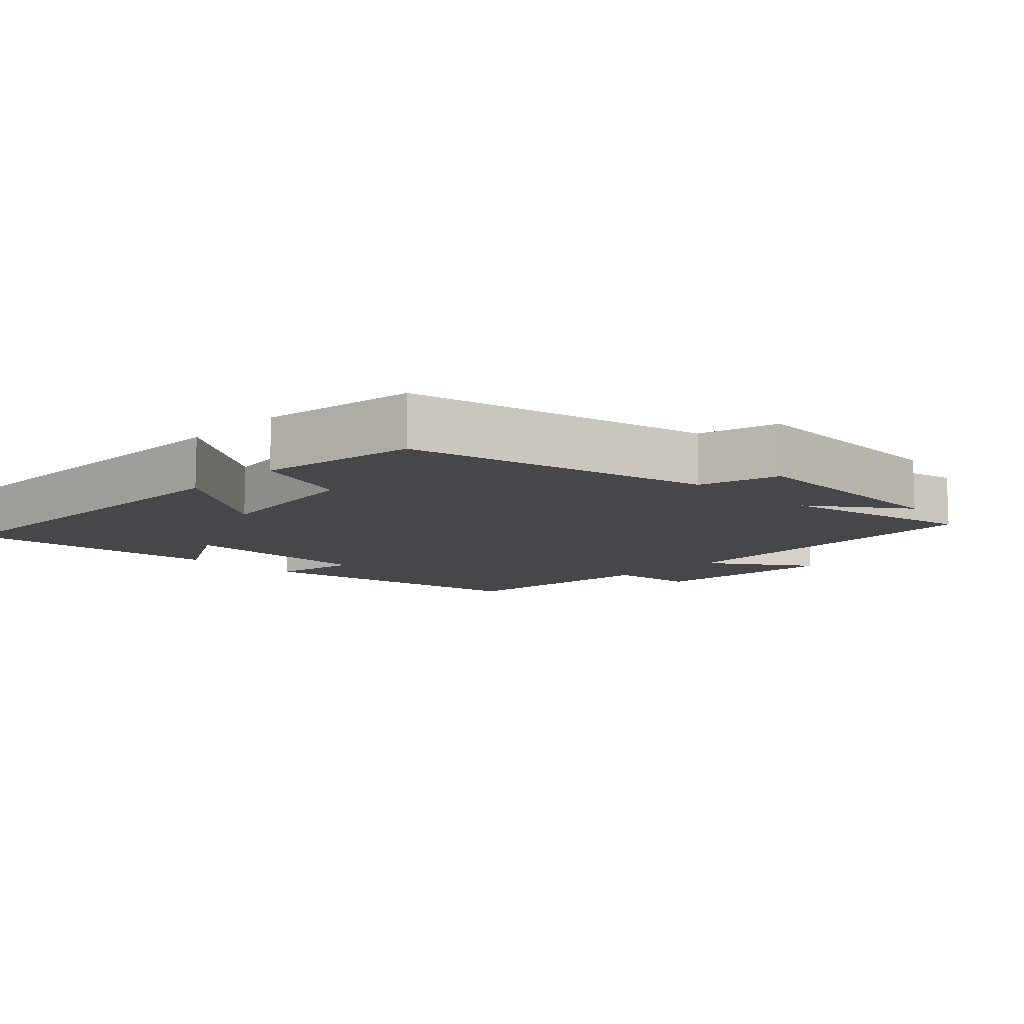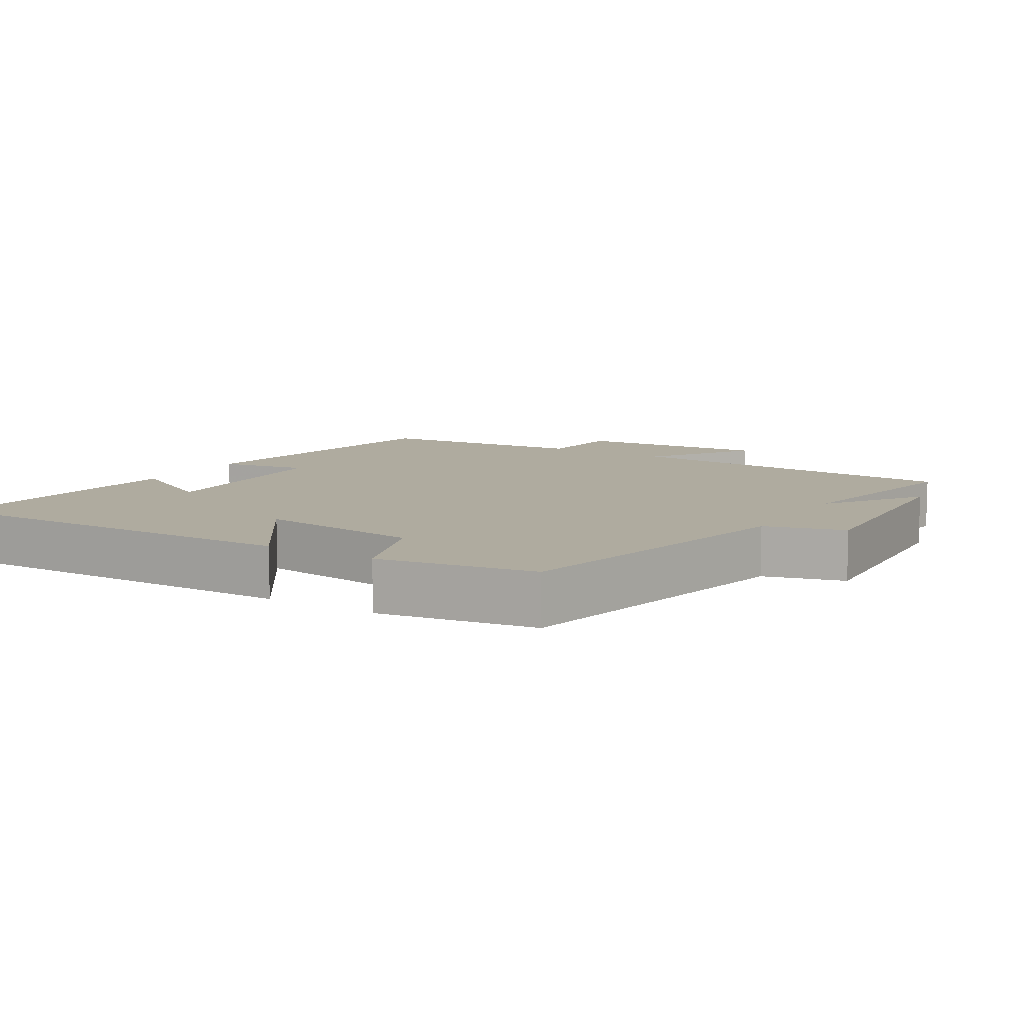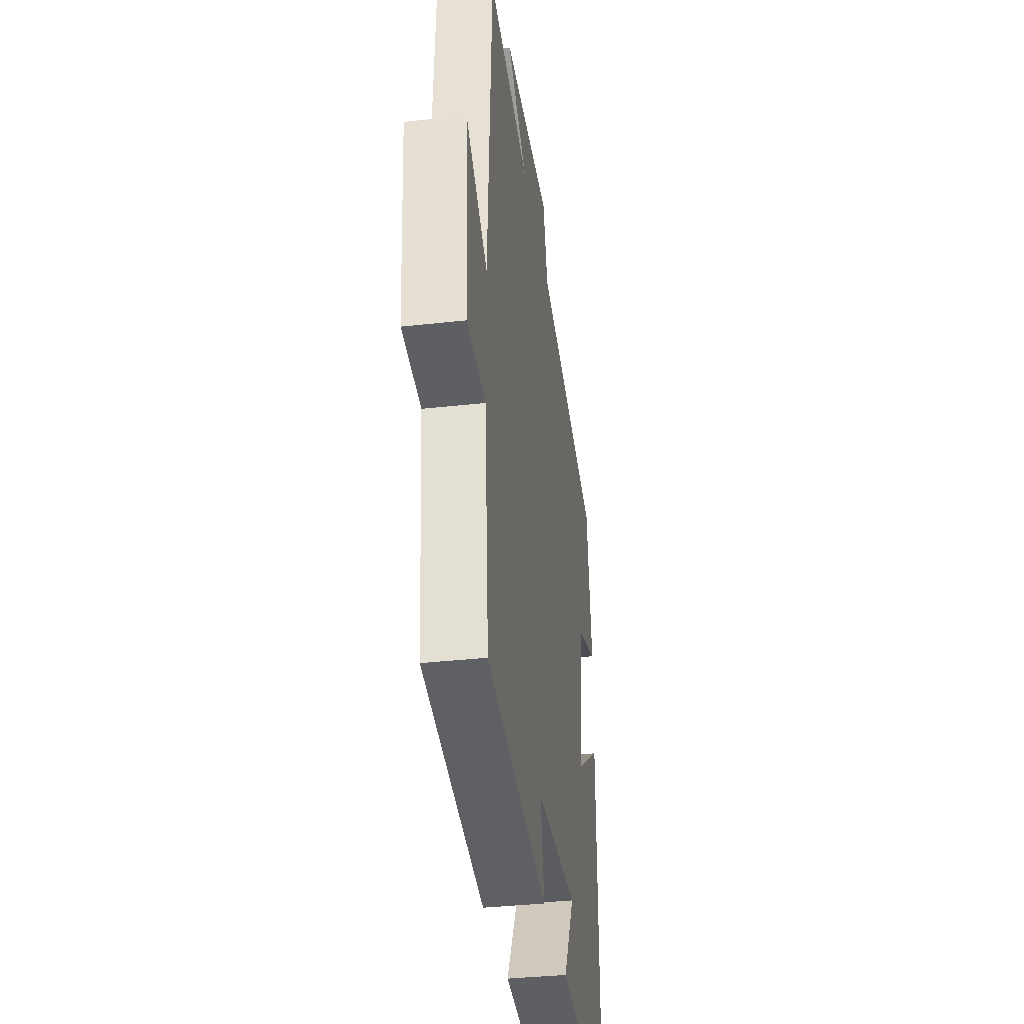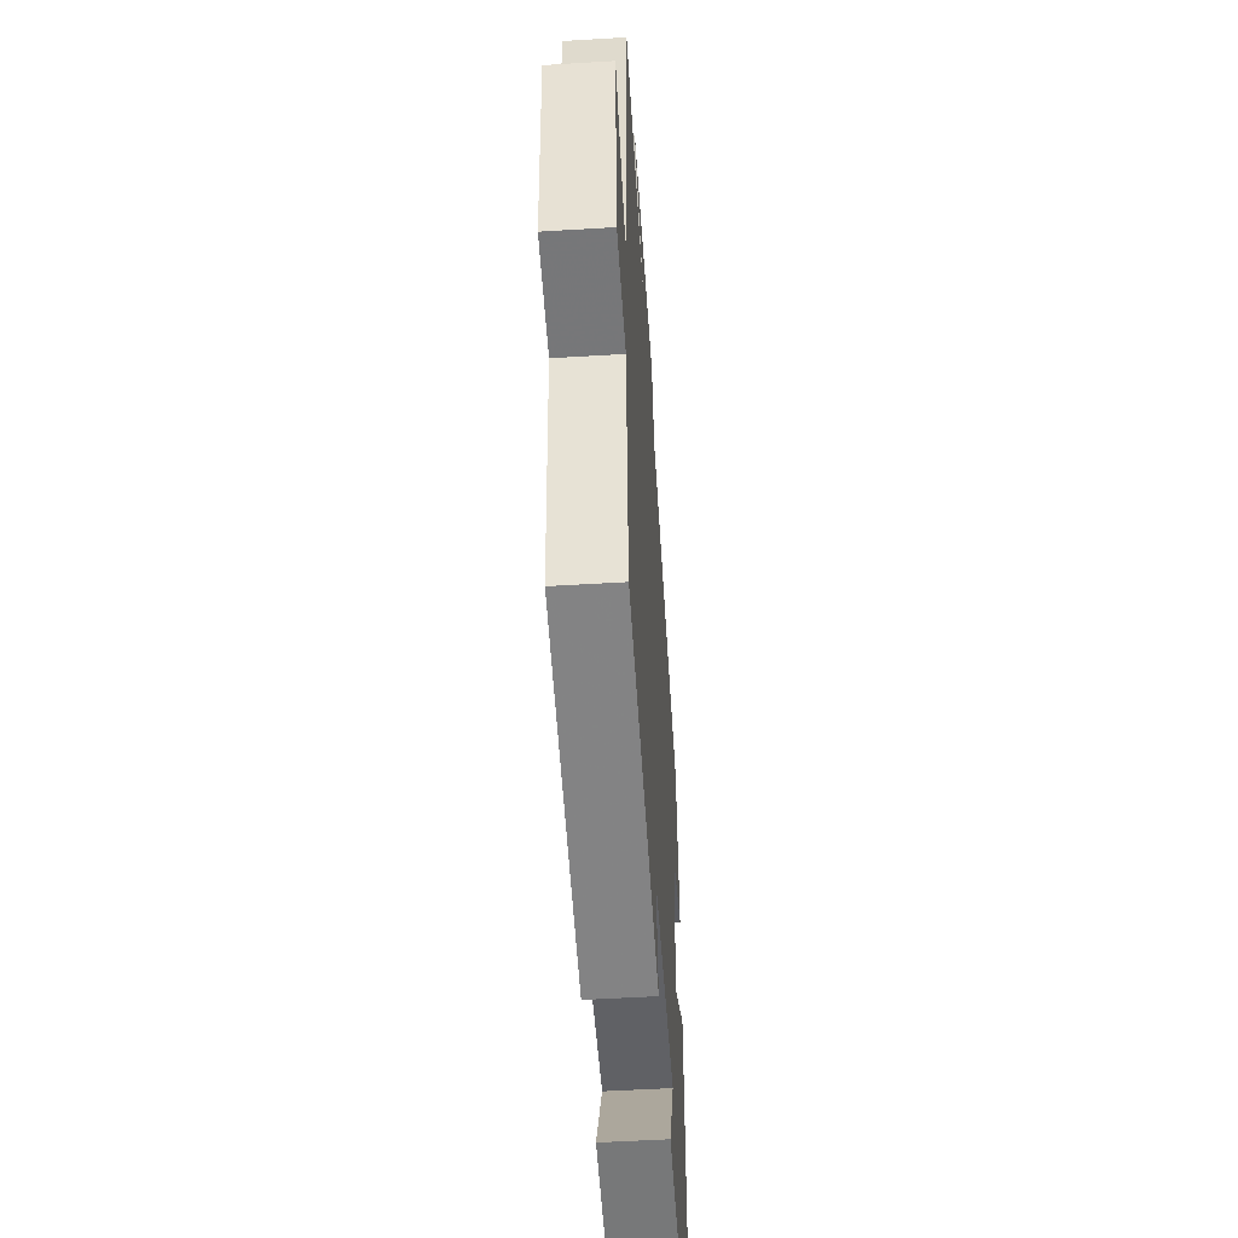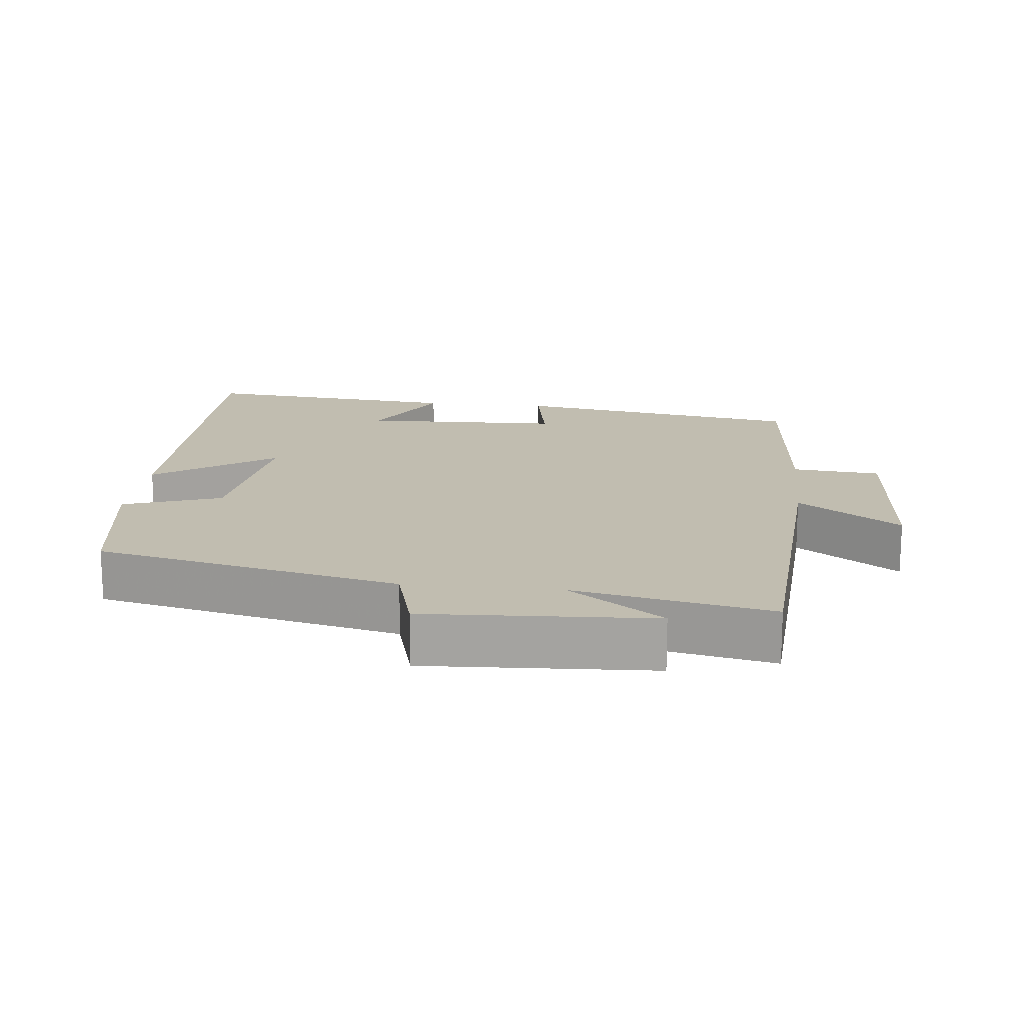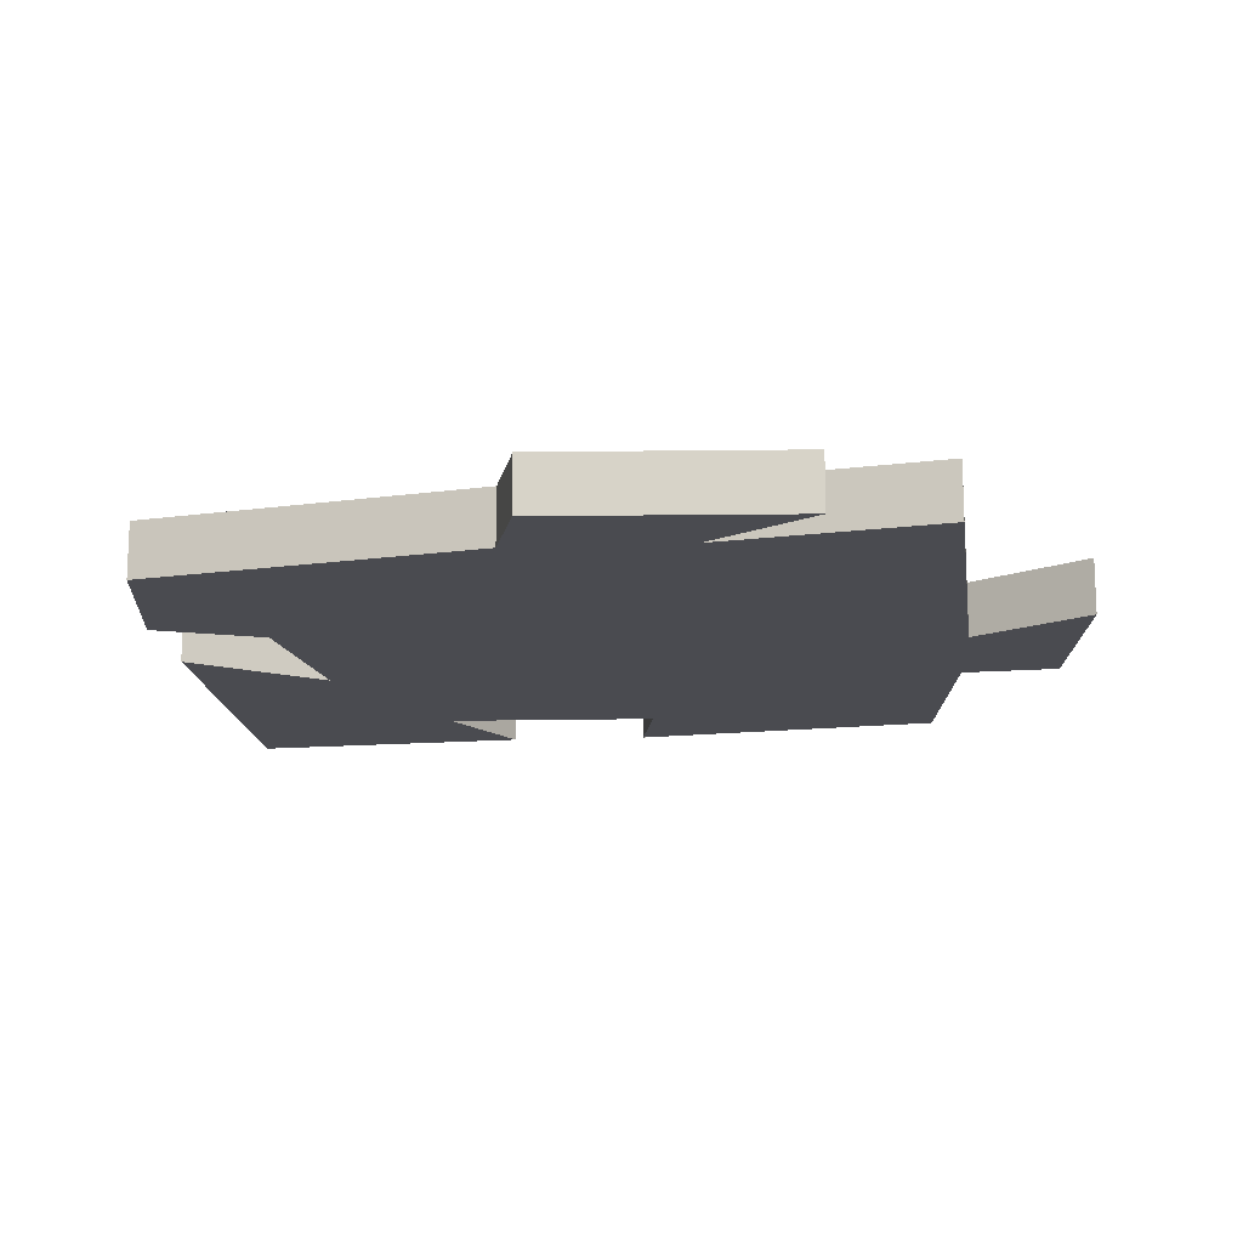
<metadata>
{"format":"obj","ext":"obj","renderer":"f3d","projection":"perspective","resolution":1024,"background":"white","views":[{"elev":-10.2,"azim":-44.0,"up":"+Y"},{"elev":9.6,"azim":-58.7,"up":"+Y"},{"elev":-35.7,"azim":98.4,"up":"+Z"},{"elev":-52.2,"azim":93.8,"up":"+Z"},{"elev":16.7,"azim":6.3,"up":"+Y"},{"elev":-14.6,"azim":4.7,"up":"+Y"}]}
</metadata>
<code>
v -0.463 0.07 0.405
v -0.03 0.07 0.5
v 0.002 0.07 0.614
v 0.326 0.07 0.596
v 0.19 0.07 0.5
v 0.47 0.07 0.555
v 0.5 0.07 0.062
v 0.646 0.07 0.161
v 0.626 0.07 -0.115
v 0.5 0.07 -0.126
v 0.473 0.07 -0.433
v 0.056 0.07 -0.5
v 0.079 0.07 -0.374
v -0.207 0.07 -0.364
v -0.132 0.07 -0.5
v -0.509 0.07 -0.534
v -0.5 0.07 0.016
v -0.33 0.07 -0.103
v -0.36 0.07 0.131
v -0.5 0.07 0.18
v -0.463 0 0.405
v -0.03 0 0.5
v 0.002 0 0.614
v 0.326 0 0.596
v 0.19 0 0.5
v 0.47 0 0.555
v 0.5 0 0.062
v 0.646 0 0.161
v 0.626 0 -0.115
v 0.5 0 -0.126
v 0.473 0 -0.433
v 0.056 0 -0.5
v 0.079 0 -0.374
v -0.207 0 -0.364
v -0.132 0 -0.5
v -0.509 0 -0.534
v -0.5 0 0.016
v -0.33 0 -0.103
v -0.36 0 0.131
v -0.5 0 0.18
f 19 20 1 2
f 18 19 2
f 16 17 18
f 16 18 2
f 14 15 16
f 14 16 2
f 13 14 2 3
f 10 11 12 13
f 10 13 3
f 7 8 9 10
f 5 6 7 10
f 5 10 3
f 3 4 5
f 22 21 40 39
f 22 39 38
f 38 37 36
f 22 38 36
f 36 35 34
f 22 36 34
f 23 22 34 33
f 33 32 31 30
f 23 33 30
f 30 29 28 27
f 30 27 26 25
f 23 30 25
f 25 24 23
f 1 21 22 2
f 2 22 23 3
f 3 23 24 4
f 4 24 25 5
f 5 25 26 6
f 6 26 27 7
f 7 27 28 8
f 8 28 29 9
f 9 29 30 10
f 10 30 31 11
f 11 31 32 12
f 12 32 33 13
f 13 33 34 14
f 14 34 35 15
f 15 35 36 16
f 16 36 37 17
f 17 37 38 18
f 18 38 39 19
f 19 39 40 20
f 20 40 21 1

</code>
